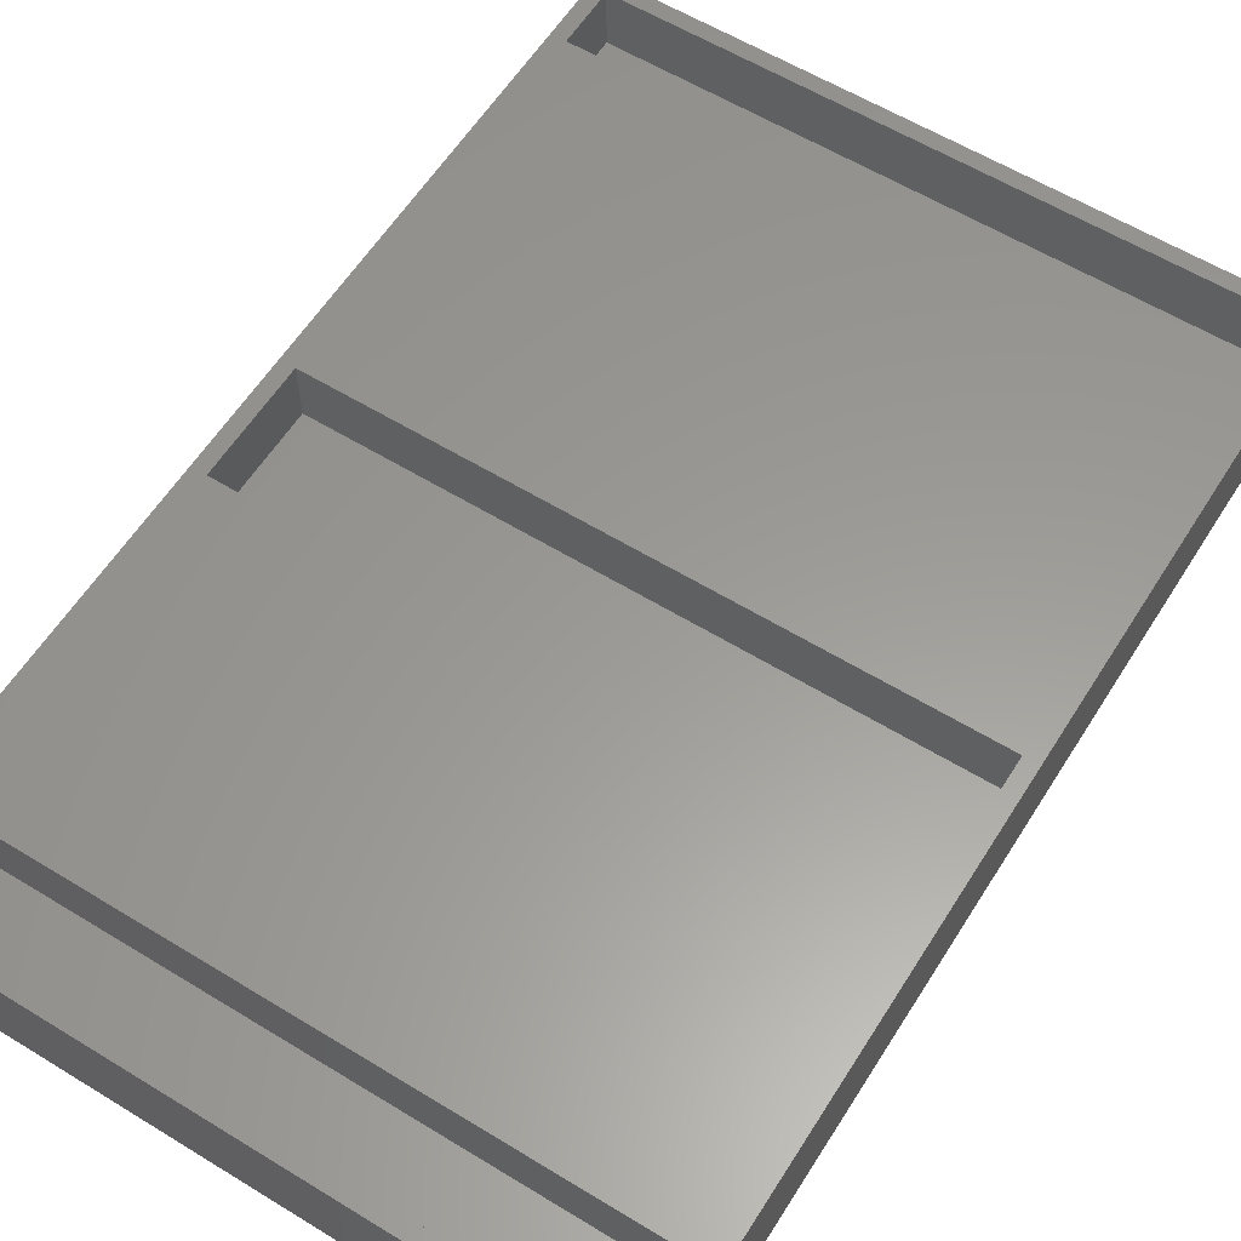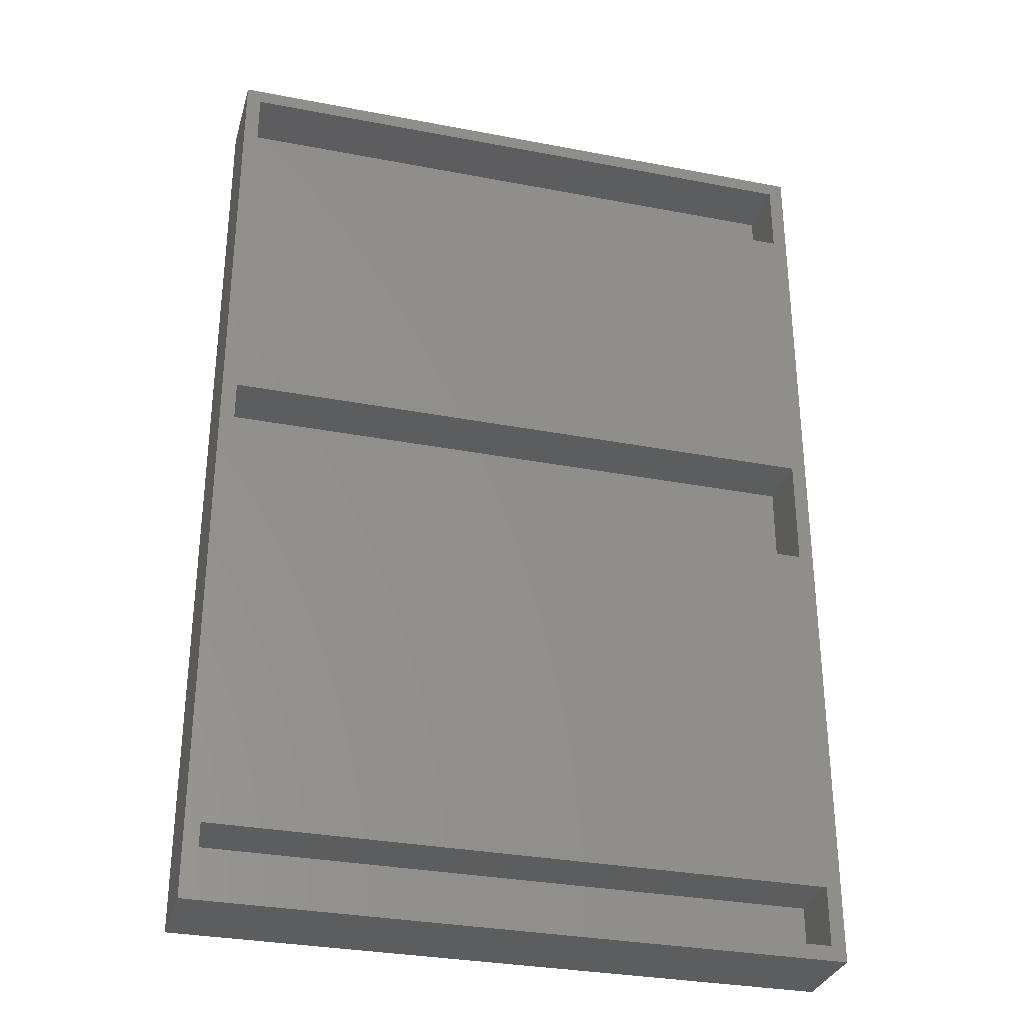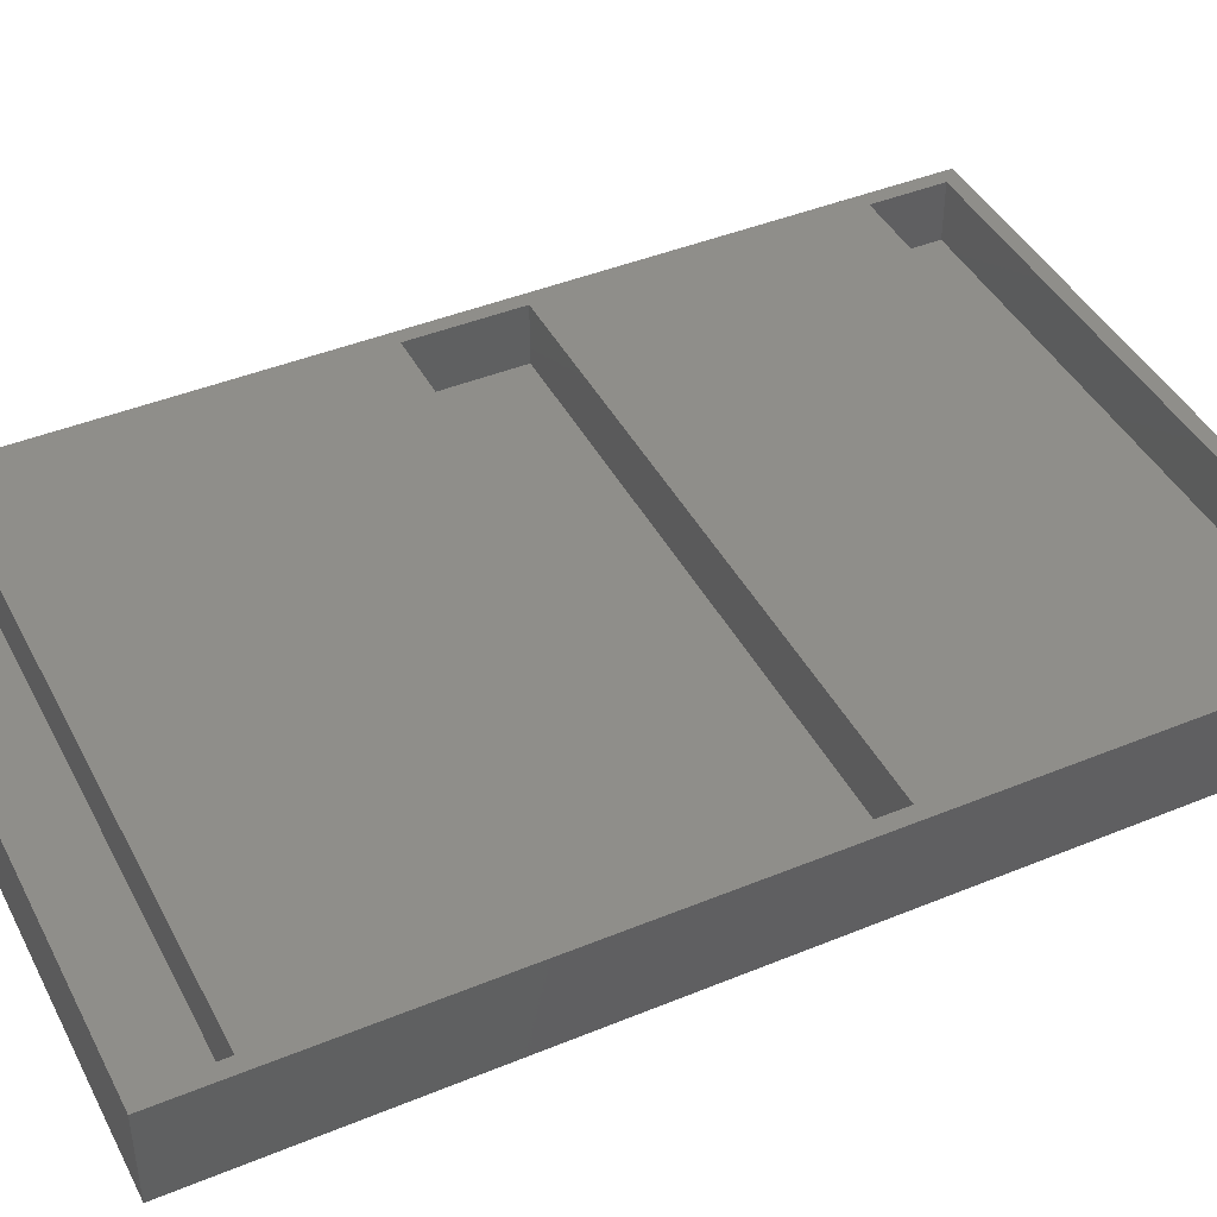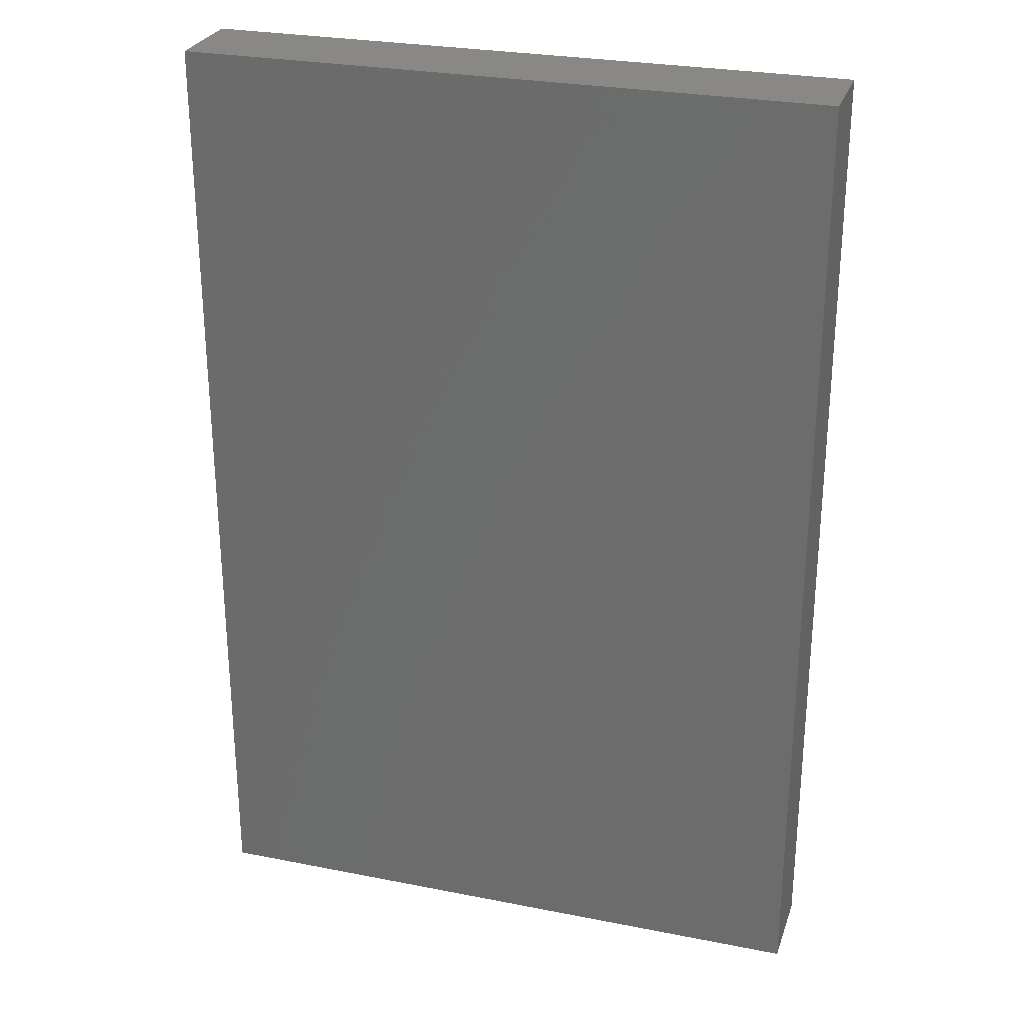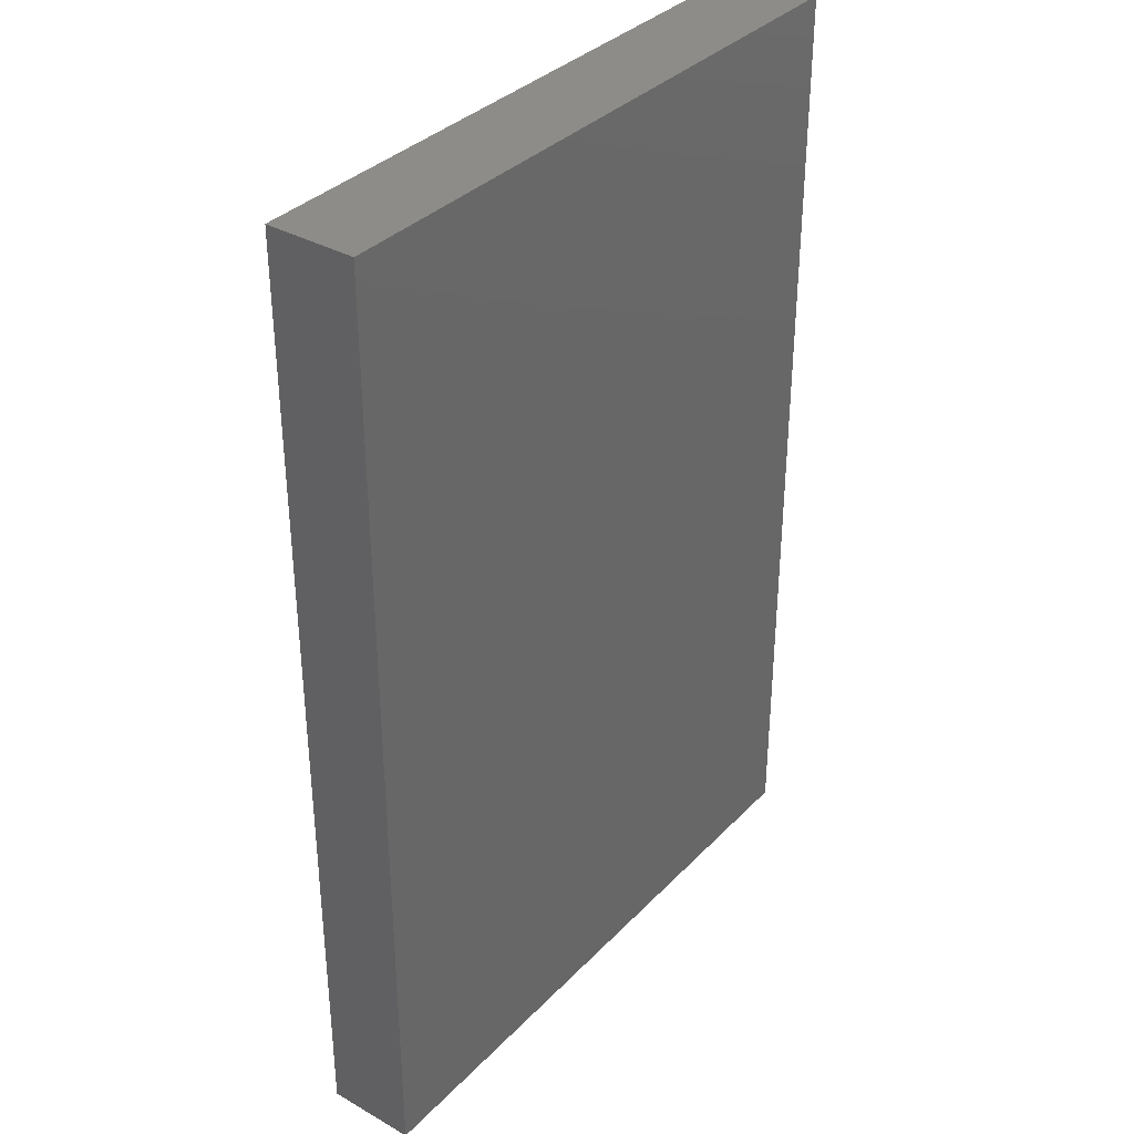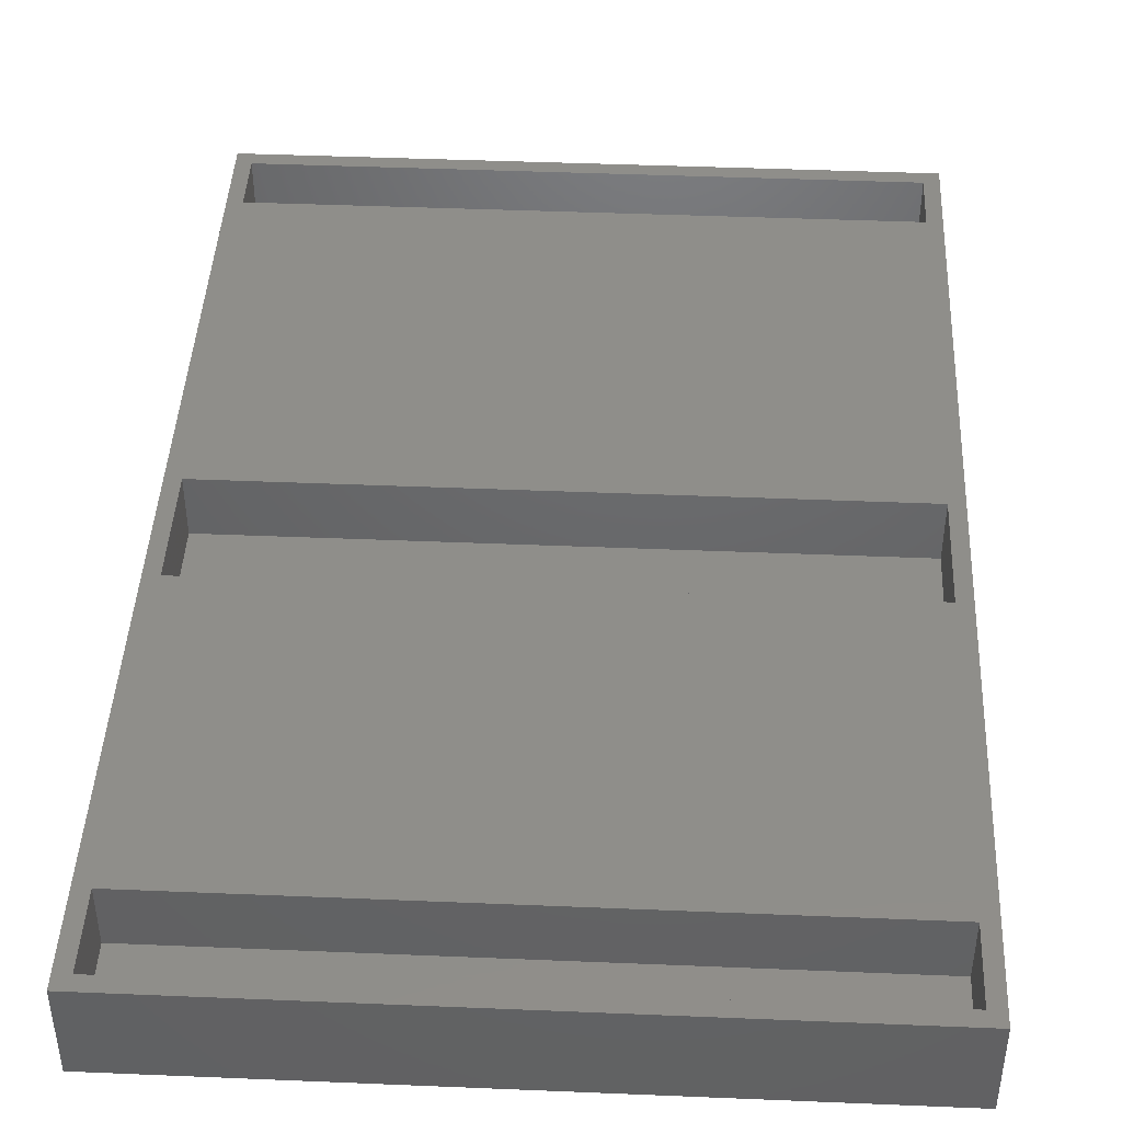
<metadata>
{"format":"stl","ext":"stl","renderer":"f3d","projection":"perspective","resolution":1024,"background":"white","views":[{"elev":59.6,"azim":-147.9,"up":"+Z"},{"elev":-31.5,"azim":-15.2,"up":"+Y"},{"elev":43.0,"azim":64.0,"up":"+Z"},{"elev":27.4,"azim":-163.1,"up":"+Y"},{"elev":35.3,"azim":127.1,"up":"+Y"},{"elev":43.5,"azim":-177.2,"up":"+Z"}]}
</metadata>
<code>
# stl→obj: 32 verts, 60 faces
v 0 0 6
v 0 0 0
v 43 0 0
v 43 0 6
v 0 64.5 0
v 43 64.5 0
v 0 64.5 6
v 1 1 6
v 1 58.5 6
v 1 63.5 6
v 42 5 6
v 42 1 6
v 1 5 6
v 43 64.5 6
v 1 37.5 6
v 42 37.5 6
v 42 58.5 6
v 42 30 6
v 1 30 6
v 42 63.5 6
v 1 5 2
v 1 1 2
v 42 1 2
v 42 5 2
v 1 37.5 2
v 1 30 2
v 42 30 2
v 42 37.5 2
v 1 63.5 2
v 1 58.5 2
v 42 58.5 2
v 42 63.5 2
f 1 2 3
f 4 1 3
f 2 5 3
f 3 5 6
f 2 1 5
f 5 1 7
f 8 1 4
f 9 10 7
f 11 12 4
f 7 1 8
f 7 8 13
f 14 11 4
f 15 16 9
f 17 9 16
f 18 19 11
f 7 13 19
f 7 19 15
f 14 18 11
f 14 16 18
f 7 15 9
f 14 7 20
f 14 17 16
f 14 20 17
f 12 8 4
f 10 20 7
f 13 11 19
f 4 3 6
f 14 4 6
f 5 7 6
f 6 7 14
f 21 13 8
f 22 21 8
f 12 23 8
f 8 23 22
f 11 24 12
f 12 24 23
f 24 11 13
f 21 24 13
f 25 15 19
f 26 25 19
f 18 27 19
f 19 27 26
f 16 28 18
f 18 28 27
f 28 16 15
f 25 28 15
f 29 10 9
f 30 29 9
f 17 31 9
f 9 31 30
f 20 32 17
f 17 32 31
f 32 20 10
f 29 32 10
f 23 24 21
f 22 23 21
f 27 28 25
f 26 27 25
f 31 32 29
f 30 31 29

</code>
